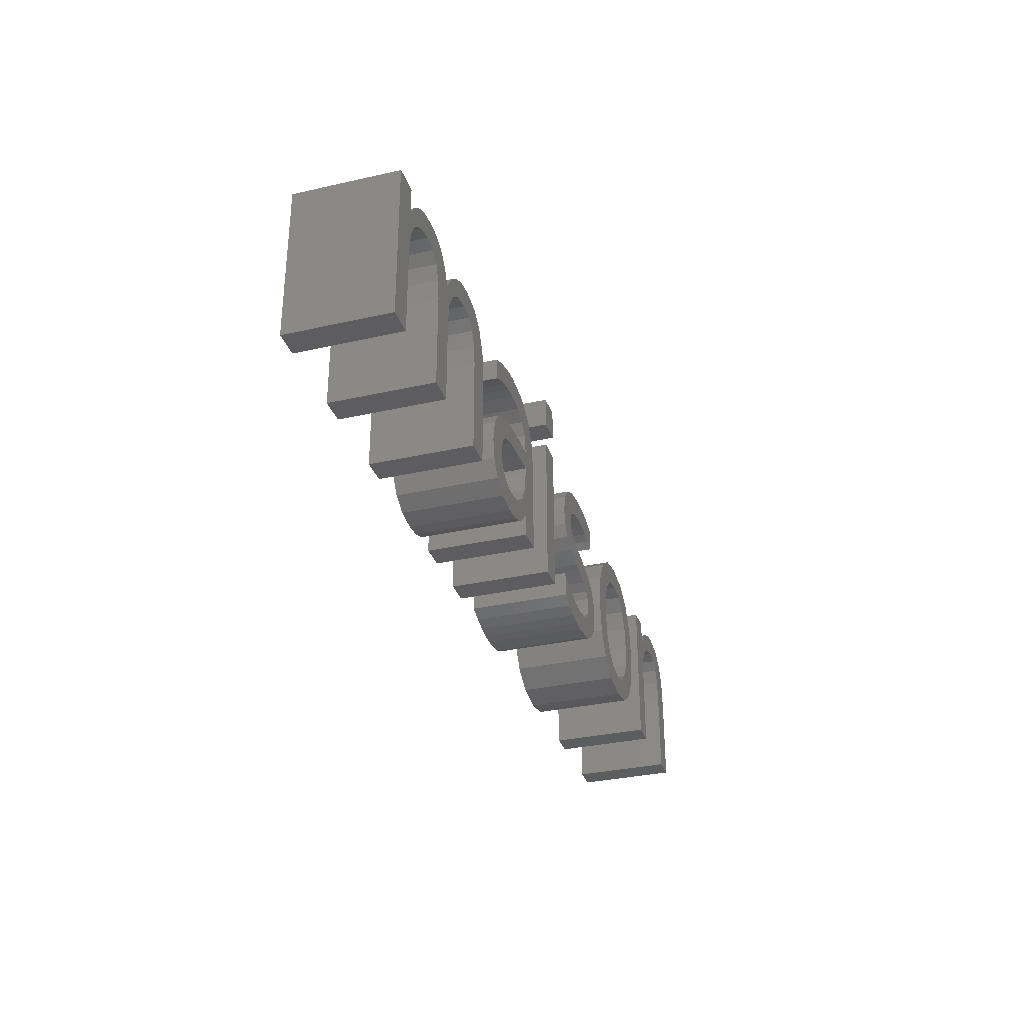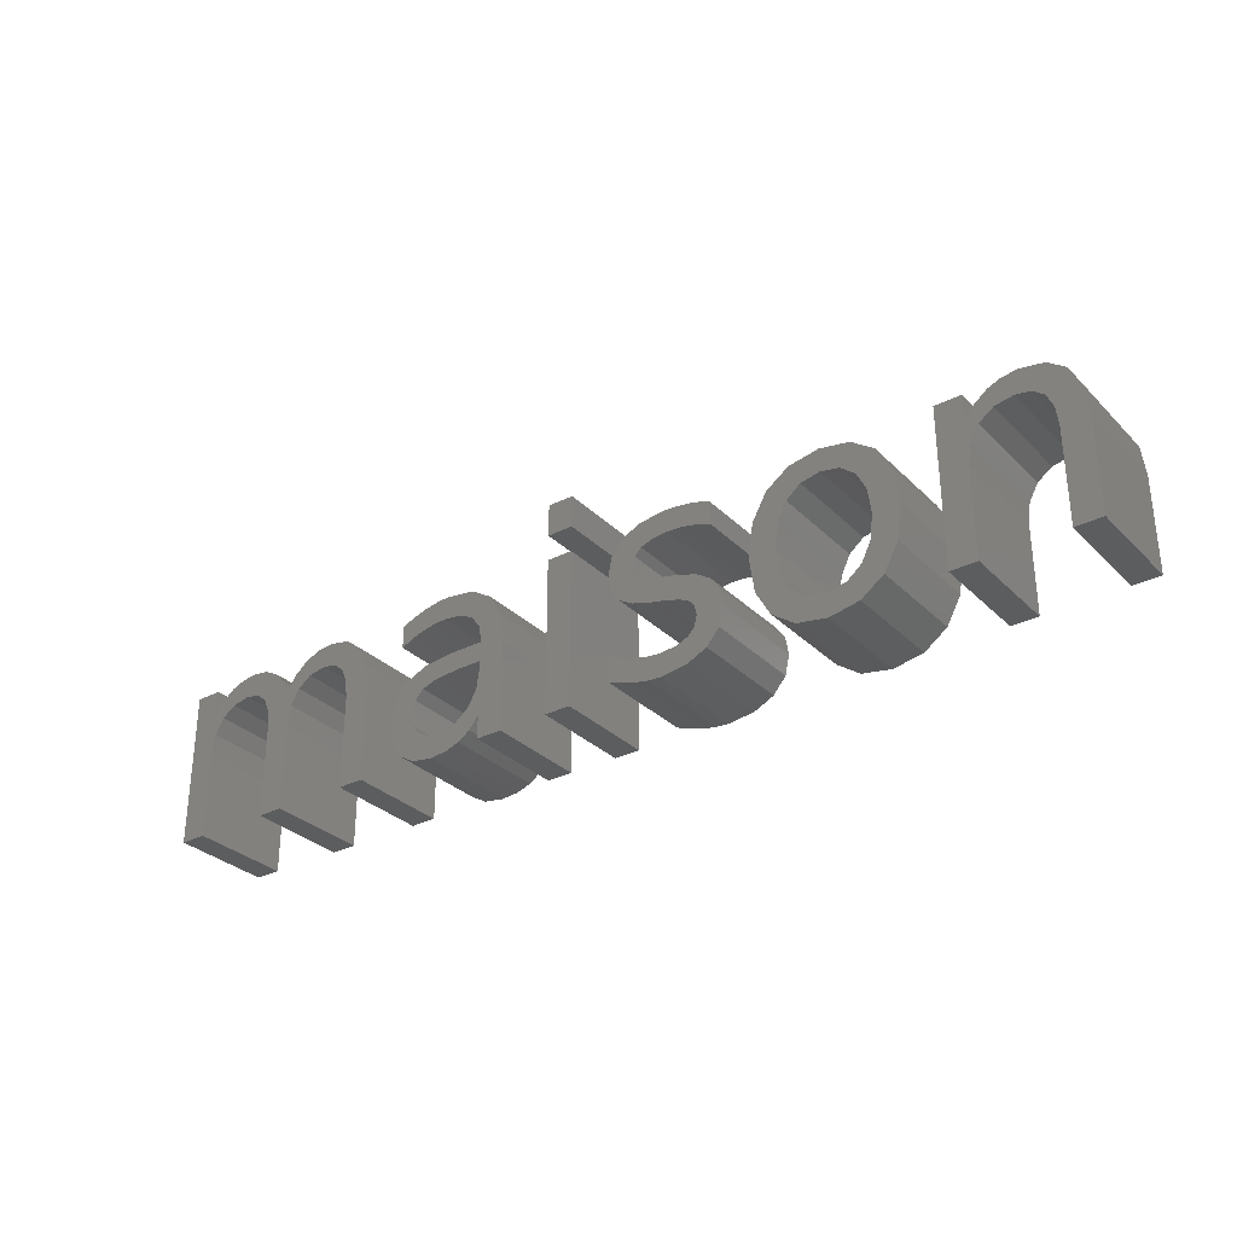
<metadata>
{"format":"stl","ext":"stl","renderer":"f3d","projection":"perspective","resolution":1024,"background":"white","views":[{"elev":-32.3,"azim":-72.5,"up":"+Y"},{"elev":-30.8,"azim":36.2,"up":"+Y"}]}
</metadata>
<code>
# stl→obj: 414 verts, 808 faces
v 9.141 4.224 0
v 9.653 4.224 0
v 9.653 3.584 0
v 11.79 1.781 0
v 11.9 1.274 0
v 11.53 1.377 0
v 9.141 3.584 0
v 16.81 0 0
v 16.81 3.072 0
v 17.32 1.713 0
v 17.32 0 0
v 17.32 2.56 0
v 17.38 2.117 0
v 17.52 2.812 0
v 17.83 2.623 0
v 17.56 2.426 0
v 18.01 3.1 0
v 18.19 2.688 0
v 18.31 3.136 0
v 18.48 2.634 0
v 18.77 3.053 0
v 18.69 2.47 0
v 19.1 2.804 0
v 19.3 2.395 0
v 18.82 2.197 0
v 19.37 1.829 0
v 18.86 1.813 0
v 19.37 0 0
v 18.86 0 0
v 17.75 2.992 0
v 14.7 3.136 0
v 15.07 2.61 0
v 14.7 2.688 0
v 17.32 3.072 0
v 14.7 -0.064 0
v 14.11 0.0425 0
v 14.33 0.461 0
v 15.54 1.059 0
v 16.11 1.536 0
v 16.01 0.8685 0
v 15.73 0.362 0
v 15.36 0.693 0
v 14.33 2.611 0
v 13.39 2.205 0
v 14.05 2.38 0
v 13.86 2.015 0
v 10.53 2.629 0
v 10.97 2.256 0
v 10.46 2.256 0
v 12.13 3.088 0
v 11.92 2.676 0
v 11.88 3.124 0
v 15.73 2.711 0
v 15.36 2.377 0
v 15.29 3.03 0
v 10.76 2.906 0
v 11.02 2.445 0
v 13.39 0.8685 0
v 13.86 1.057 0
v 14.04 0.692 0
v 12.68 0.4817 0
v 12.25 0.85 0
v 12.76 0.867 0
v 4.992 0 0
v 4.48 0 0
v 4.48 1.813 0
v 15.6 1.536 0
v 15.54 2.012 0
v 2.496 0 0
v 2.496 1.813 0
v 3.008 1.713 0
v 14.7 0.384 0
v 3.008 0 0
v 15.07 0.4612 0
v 15.29 0.0425 0
v 13.67 0.362 0
v 13.8 1.536 0
v 13.29 1.536 0
v 13.67 2.711 0
v 14.11 3.03 0
v 16.01 2.205 0
v 1.024 1.713 0
v 0.512 0 0
v 0.512 3.072 0
v 1.08 2.115 0
v 1.024 2.56 0
v 1.25 2.425 0
v 1.213 2.816 0
v 1.516 2.622 0
v 2.317 3.092 0
v 2.576 2.96 0
v 2.143 2.634 0
v 1.7 3.101 0
v 1.861 2.688 0
v 4.128 2.634 0
v 3.85 2.688 0
v 3.993 3.136 0
v 2.34 2.474 0
v 3.129 2.755 0
v 3.234 2.426 0
v 2.922 2.449 0
v 3.064 2.117 0
v 2.457 2.202 0
v 10.51 1.946 0
v 11 2.109 0
v 4.417 3.051 0
v 3.66 3.094 0
v 3.502 2.623 0
v 3.374 2.968 0
v 4.324 2.472 0
v 4.732 2.796 0
v 4.927 2.384 0
v 4.441 2.2 0
v 4.992 1.829 0
v 12.71 1.202 0
v 12.22 1.032 0
v 12.54 1.454 0
v 12.12 1.166 0
v 12.24 1.641 0
v 6.082 2.992 0
v 6.286 2.624 0
v 6.043 2.544 0
v 6.677 1.502 0
v 6.979 1.92 0
v 7.179 1.536 0
v 6.538 2.672 0
v 6.346 3.072 0
v 6.603 3.12 0
v 8.095 2.353 0
v 7.608 2.273 0
v 7.848 2.789 0
v 2.009 3.136 0
v 2.78 2.744 0
v 1.437 2.995 0
v 1.024 3.072 0
v 1.024 0 0
v 10.67 1.71 0
v 12.36 2.58 0
v 12.36 3.028 0
v 12.57 2.944 0
v 11.63 1.818 0
v 12.2 0.653 0
v 11.3 1.905 0
v 11.36 1.416 0
v 10.95 1.537 0
v 11.1 1.997 0
v 11.12 3.078 0
v 11.15 2.58 0
v 11.69 2.688 0
v 11.38 2.661 0
v 11.61 3.136 0
v 12.15 2.64 0
v 12.57 2.496 0
v 7.665 0.448 0
v 7.475 0.2202 0
v 7.419 0.667 0
v 12.04 -0.001495 0
v 12.06 0.506 0
v 12.43 0.186 0
v 11.53 0.384 0
v 11.27 -0.04799 0
v 11.26 0.404 0
v 10.46 0.192 0
v 10.46 0.704 0
v 10.73 0.564 0
v 11.84 0.4145 0
v 11.52 -0.064 0
v 11.01 0 0
v 10.74 0.07999 0
v 11 0.464 0
v 7.665 1.92 0
v 7.133 0.4547 0
v 8.177 0 0
v 7.665 0 0
v 7.603 0.9977 0
v 8.177 1.739 0
v 5.809 2.88 0
v 5.809 2.432 0
v 6.797 2.688 0
v 6.853 3.136 0
v 7.163 2.641 0
v 7.435 3.049 0
v 7.437 2.5 0
v 7.665 1.968 0
v 7.665 1.536 0
v 6.385 1.855 0
v 6.357 1.402 0
v 5.959 1.661 0
v 6.186 1.22 0
v 6.962 -0.03275 0
v 6.767 0.384 0
v 6.625 -0.064 0
v 6.21 0.0009918 0
v 6.503 0.4217 0
v 6.3 0.535 0
v 7.243 0.06099 0
v 5.89 0.196 0
v 6.172 0.7127 0
v 5.685 0.5002 0
v 5.617 0.893 0
v 6.129 0.944 0
v 5.702 1.339 0
v 7.665 1.422 0
v 9.653 3.072 0
v 9.653 0 0
v 9.141 3.072 0
v 9.141 0 0
v 9.653 3.584 2
v 9.653 4.224 2
v 9.141 4.224 2
v 11.53 1.377 2
v 11.9 1.274 2
v 11.79 1.781 2
v 9.141 3.584 2
v 17.32 1.713 2
v 16.81 3.072 2
v 16.81 0 2
v 17.32 0 2
v 17.38 2.117 2
v 17.32 2.56 2
v 17.56 2.426 2
v 17.83 2.623 2
v 17.52 2.812 2
v 18.19 2.688 2
v 18.01 3.1 2
v 18.48 2.634 2
v 18.31 3.136 2
v 18.77 3.053 2
v 18.69 2.47 2
v 19.3 2.395 2
v 19.1 2.804 2
v 19.37 1.829 2
v 18.82 2.197 2
v 19.37 0 2
v 18.86 1.813 2
v 18.86 0 2
v 17.75 2.992 2
v 14.7 2.688 2
v 15.07 2.61 2
v 14.7 3.136 2
v 17.32 3.072 2
v 14.33 0.461 2
v 14.11 0.0425 2
v 14.7 -0.064 2
v 16.01 0.8685 2
v 16.11 1.536 2
v 15.54 1.059 2
v 15.36 0.693 2
v 15.73 0.362 2
v 14.33 2.611 2
v 13.86 2.015 2
v 14.05 2.38 2
v 13.39 2.205 2
v 10.46 2.256 2
v 10.97 2.256 2
v 10.53 2.629 2
v 11.88 3.124 2
v 11.92 2.676 2
v 12.13 3.088 2
v 15.29 3.03 2
v 15.36 2.377 2
v 15.73 2.711 2
v 11.02 2.445 2
v 10.76 2.906 2
v 14.04 0.692 2
v 13.86 1.057 2
v 13.39 0.8685 2
v 12.76 0.867 2
v 12.25 0.85 2
v 12.68 0.4817 2
v 4.48 1.813 2
v 4.48 0 2
v 4.992 0 2
v 15.54 2.012 2
v 15.6 1.536 2
v 3.008 1.713 2
v 2.496 1.813 2
v 2.496 0 2
v 14.7 0.384 2
v 3.008 0 2
v 15.07 0.4612 2
v 15.29 0.0425 2
v 13.67 0.362 2
v 13.29 1.536 2
v 13.8 1.536 2
v 13.67 2.711 2
v 14.11 3.03 2
v 16.01 2.205 2
v 0.512 3.072 2
v 0.512 0 2
v 1.024 1.713 2
v 1.024 2.56 2
v 1.08 2.115 2
v 1.516 2.622 2
v 1.213 2.816 2
v 1.25 2.425 2
v 2.143 2.634 2
v 2.576 2.96 2
v 2.317 3.092 2
v 1.861 2.688 2
v 1.7 3.101 2
v 3.993 3.136 2
v 3.85 2.688 2
v 4.128 2.634 2
v 2.34 2.474 2
v 2.922 2.449 2
v 3.234 2.426 2
v 3.129 2.755 2
v 3.064 2.117 2
v 2.457 2.202 2
v 11 2.109 2
v 10.51 1.946 2
v 4.417 3.051 2
v 3.374 2.968 2
v 3.502 2.623 2
v 3.66 3.094 2
v 4.324 2.472 2
v 4.927 2.384 2
v 4.732 2.796 2
v 4.992 1.829 2
v 4.441 2.2 2
v 12.54 1.454 2
v 12.22 1.032 2
v 12.71 1.202 2
v 12.24 1.641 2
v 12.12 1.166 2
v 6.043 2.544 2
v 6.286 2.624 2
v 6.082 2.992 2
v 7.179 1.536 2
v 6.979 1.92 2
v 6.677 1.502 2
v 6.603 3.12 2
v 6.346 3.072 2
v 6.538 2.672 2
v 7.848 2.789 2
v 7.608 2.273 2
v 8.095 2.353 2
v 2.009 3.136 2
v 2.78 2.744 2
v 1.437 2.995 2
v 1.024 3.072 2
v 1.024 0 2
v 10.67 1.71 2
v 12.57 2.944 2
v 12.36 3.028 2
v 12.36 2.58 2
v 11.63 1.818 2
v 12.2 0.653 2
v 11.36 1.416 2
v 11.3 1.905 2
v 11.1 1.997 2
v 10.95 1.537 2
v 11.15 2.58 2
v 11.12 3.078 2
v 11.61 3.136 2
v 11.38 2.661 2
v 11.69 2.688 2
v 12.15 2.64 2
v 12.57 2.496 2
v 7.419 0.667 2
v 7.475 0.2202 2
v 7.665 0.448 2
v 12.43 0.186 2
v 12.06 0.506 2
v 12.04 -0.001495 2
v 11.26 0.404 2
v 11.27 -0.04799 2
v 11.53 0.384 2
v 10.73 0.564 2
v 10.46 0.704 2
v 10.46 0.192 2
v 11.84 0.4145 2
v 11.52 -0.064 2
v 11 0.464 2
v 10.74 0.07999 2
v 11.01 0 2
v 7.665 1.92 2
v 7.133 0.4547 2
v 7.665 0 2
v 8.177 0 2
v 8.177 1.739 2
v 7.603 0.9977 2
v 5.809 2.88 2
v 5.809 2.432 2
v 6.797 2.688 2
v 7.163 2.641 2
v 6.853 3.136 2
v 7.435 3.049 2
v 7.437 2.5 2
v 7.665 1.968 2
v 7.665 1.536 2
v 6.357 1.402 2
v 6.385 1.855 2
v 6.186 1.22 2
v 5.959 1.661 2
v 6.767 0.384 2
v 6.962 -0.03275 2
v 6.503 0.4217 2
v 6.21 0.0009918 2
v 6.625 -0.064 2
v 6.3 0.535 2
v 7.243 0.06099 2
v 6.172 0.7127 2
v 5.89 0.196 2
v 5.617 0.893 2
v 5.685 0.5002 2
v 5.702 1.339 2
v 6.129 0.944 2
v 7.665 1.422 2
v 9.141 3.072 2
v 9.653 0 2
v 9.653 3.072 2
v 9.141 0 2
f 1 2 3
f 4 5 6
f 1 3 7
f 8 9 10
f 10 11 8
f 12 13 9
f 14 15 16
f 17 18 15
f 19 20 18
f 19 21 20
f 20 21 22
f 22 23 24
f 25 24 26
f 27 26 28
f 29 27 28
f 27 25 26
f 25 22 24
f 22 21 23
f 17 19 18
f 30 17 15
f 14 30 15
f 12 14 16
f 9 13 10
f 12 16 13
f 31 32 33
f 9 34 12
f 35 36 37
f 38 39 40
f 41 42 40
f 31 33 43
f 44 45 46
f 47 48 49
f 50 51 52
f 53 54 55
f 56 57 47
f 58 59 60
f 61 62 63
f 64 65 66
f 39 67 68
f 69 70 71
f 72 35 37
f 69 71 73
f 35 72 74
f 74 75 35
f 60 36 76
f 37 36 60
f 58 60 76
f 77 59 78
f 59 58 78
f 46 78 44
f 77 78 46
f 44 79 45
f 43 45 80
f 45 79 80
f 31 43 80
f 31 55 32
f 54 32 55
f 68 54 81
f 54 53 81
f 39 68 81
f 38 67 39
f 42 38 40
f 75 42 41
f 75 74 42
f 82 83 84
f 85 84 86
f 87 88 89
f 90 91 92
f 89 93 94
f 95 96 97
f 91 98 92
f 99 100 101
f 101 100 102
f 70 103 102
f 71 70 102
f 104 48 105
f 106 95 97
f 107 108 109
f 109 108 99
f 97 96 107
f 106 110 95
f 111 112 110
f 113 112 114
f 66 113 114
f 115 116 117
f 118 5 119
f 120 121 122
f 114 64 66
f 110 112 113
f 123 124 125
f 106 111 110
f 126 127 128
f 96 108 107
f 129 130 131
f 103 98 101
f 132 90 92
f 101 98 133
f 100 99 108
f 98 91 133
f 101 102 103
f 94 132 92
f 94 93 132
f 89 134 93
f 89 88 134
f 87 86 88
f 87 85 86
f 85 82 84
f 135 86 84
f 82 136 83
f 119 5 4
f 137 104 105
f 138 139 140
f 4 6 141
f 61 142 62
f 143 141 144
f 143 145 146
f 104 49 48
f 146 137 105
f 147 148 56
f 149 150 151
f 152 50 139
f 153 138 140
f 138 152 139
f 152 51 50
f 51 149 52
f 52 149 151
f 151 150 147
f 147 150 148
f 56 148 57
f 154 155 156
f 47 57 48
f 157 158 159
f 160 161 162
f 145 137 146
f 163 164 165
f 144 145 143
f 6 144 141
f 117 118 119
f 117 116 118
f 115 63 116
f 62 116 63
f 61 159 142
f 142 159 158
f 158 157 166
f 166 157 167
f 160 166 167
f 168 169 170
f 169 163 165
f 124 171 125
f 169 165 170
f 156 155 172
f 168 170 162
f 161 168 162
f 154 173 174
f 167 161 160
f 120 127 121
f 175 176 173
f 177 120 122
f 178 177 122
f 127 126 121
f 128 179 126
f 179 180 181
f 128 180 179
f 180 182 181
f 183 182 131
f 181 182 183
f 130 183 131
f 130 129 184
f 171 184 176
f 184 129 176
f 125 171 185
f 186 123 187
f 188 187 189
f 190 191 172
f 192 193 194
f 194 193 195
f 194 191 192
f 192 191 190
f 172 196 190
f 195 197 198
f 193 197 195
f 198 199 200
f 197 199 198
f 201 200 202
f 198 200 201
f 189 201 202
f 188 189 202
f 186 187 188
f 124 123 186
f 171 176 185
f 185 176 203
f 203 176 175
f 175 173 154
f 154 156 175
f 196 172 155
f 204 205 206
f 205 207 206
f 208 209 210
f 211 212 213
f 214 208 210
f 215 216 217
f 217 218 215
f 216 219 220
f 221 222 223
f 222 224 225
f 224 226 227
f 226 228 227
f 229 228 226
f 230 231 229
f 232 230 233
f 234 232 235
f 234 235 236
f 232 233 235
f 230 229 233
f 231 228 229
f 224 227 225
f 222 225 237
f 222 237 223
f 221 223 220
f 215 219 216
f 219 221 220
f 238 239 240
f 220 241 216
f 242 243 244
f 245 246 247
f 245 248 249
f 250 238 240
f 251 252 253
f 254 255 256
f 257 258 259
f 260 261 262
f 256 263 264
f 265 266 267
f 268 269 270
f 271 272 273
f 274 275 246
f 276 277 278
f 242 244 279
f 280 276 278
f 281 279 244
f 244 282 281
f 283 243 265
f 265 243 242
f 283 265 267
f 284 266 285
f 284 267 266
f 253 284 251
f 251 284 285
f 252 286 253
f 287 252 250
f 287 286 252
f 287 250 240
f 239 260 240
f 260 239 261
f 288 261 274
f 288 262 261
f 288 274 246
f 246 275 247
f 245 247 248
f 249 248 282
f 248 281 282
f 289 290 291
f 292 289 293
f 294 295 296
f 297 298 299
f 300 301 294
f 302 303 304
f 297 305 298
f 306 307 308
f 309 307 306
f 309 310 277
f 309 277 276
f 311 255 312
f 302 304 313
f 314 315 316
f 308 315 314
f 316 303 302
f 304 317 313
f 317 318 319
f 320 318 321
f 320 321 271
f 322 323 324
f 325 212 326
f 327 328 329
f 271 273 320
f 321 318 317
f 330 331 332
f 317 319 313
f 333 334 335
f 316 315 303
f 336 337 338
f 306 305 310
f 297 299 339
f 340 305 306
f 315 308 307
f 340 298 305
f 310 309 306
f 297 339 300
f 339 301 300
f 301 341 294
f 341 295 294
f 295 292 296
f 292 293 296
f 289 291 293
f 289 292 342
f 290 343 291
f 213 212 325
f 311 312 344
f 345 346 347
f 348 211 213
f 269 349 270
f 350 348 351
f 352 353 351
f 255 254 312
f 311 344 352
f 264 354 355
f 356 357 358
f 346 259 359
f 345 347 360
f 346 359 347
f 259 258 359
f 257 358 258
f 356 358 257
f 355 357 356
f 354 357 355
f 263 354 264
f 361 362 363
f 255 263 256
f 364 365 366
f 367 368 369
f 352 344 353
f 370 371 372
f 351 353 350
f 348 350 211
f 325 326 322
f 326 323 322
f 323 268 324
f 268 323 269
f 349 364 270
f 365 364 349
f 373 366 365
f 374 366 373
f 374 373 369
f 375 376 377
f 370 372 376
f 330 378 331
f 375 370 376
f 379 362 361
f 367 375 377
f 367 377 368
f 380 381 363
f 369 368 374
f 328 334 329
f 381 382 383
f 327 329 384
f 327 384 385
f 328 335 334
f 335 386 333
f 387 388 386
f 386 388 333
f 387 389 388
f 336 389 390
f 390 389 387
f 336 390 337
f 391 338 337
f 382 391 378
f 382 338 391
f 392 378 330
f 393 332 394
f 395 393 396
f 379 397 398
f 399 400 401
f 402 400 399
f 401 397 399
f 398 397 401
f 398 403 379
f 404 405 402
f 402 405 400
f 406 407 404
f 404 407 405
f 408 406 409
f 409 406 404
f 408 409 395
f 408 395 396
f 396 393 394
f 394 332 331
f 392 382 378
f 410 382 392
f 383 382 410
f 363 381 383
f 383 361 363
f 362 379 403
f 411 412 413
f 411 414 412
f 1 209 2
f 1 210 209
f 7 210 1
f 7 214 210
f 3 214 7
f 3 208 214
f 2 208 3
f 2 209 208
f 13 215 10
f 13 219 215
f 16 219 13
f 16 221 219
f 15 221 16
f 15 222 221
f 18 222 15
f 18 224 222
f 20 224 18
f 20 226 224
f 22 226 20
f 22 229 226
f 25 229 22
f 25 233 229
f 27 233 25
f 27 235 233
f 29 235 27
f 29 236 235
f 28 236 29
f 28 234 236
f 26 234 28
f 26 232 234
f 24 232 26
f 24 230 232
f 23 230 24
f 23 231 230
f 21 231 23
f 21 228 231
f 19 228 21
f 19 227 228
f 17 227 19
f 17 225 227
f 30 225 17
f 30 237 225
f 14 237 30
f 14 223 237
f 12 223 14
f 12 220 223
f 34 220 12
f 34 241 220
f 9 241 34
f 9 216 241
f 8 216 9
f 8 217 216
f 11 217 8
f 11 218 217
f 10 218 11
f 10 215 218
f 41 282 75
f 41 249 282
f 40 249 41
f 40 245 249
f 39 245 40
f 39 246 245
f 81 246 39
f 81 288 246
f 53 288 81
f 53 262 288
f 55 262 53
f 55 260 262
f 31 260 55
f 31 240 260
f 80 240 31
f 80 287 240
f 79 287 80
f 79 286 287
f 44 286 79
f 44 253 286
f 78 253 44
f 78 284 253
f 58 284 78
f 58 267 284
f 76 267 58
f 76 283 267
f 36 283 76
f 36 243 283
f 35 243 36
f 35 244 243
f 75 244 35
f 75 282 244
f 60 265 37
f 242 37 265
f 59 266 60
f 265 60 266
f 77 285 59
f 266 59 285
f 46 251 77
f 285 77 251
f 45 252 46
f 251 46 252
f 43 250 45
f 252 45 250
f 33 238 43
f 250 43 238
f 32 239 33
f 238 33 239
f 54 261 32
f 239 32 261
f 68 274 54
f 261 54 274
f 67 275 68
f 274 68 275
f 38 247 67
f 275 67 247
f 42 248 38
f 247 38 248
f 74 281 42
f 248 42 281
f 72 279 74
f 281 74 279
f 37 242 72
f 279 72 242
f 85 291 82
f 85 293 291
f 87 293 85
f 87 296 293
f 89 296 87
f 89 294 296
f 94 294 89
f 94 300 294
f 92 300 94
f 92 297 300
f 98 297 92
f 98 305 297
f 103 305 98
f 103 310 305
f 70 310 103
f 70 277 310
f 69 277 70
f 69 278 277
f 73 278 69
f 73 280 278
f 71 280 73
f 71 276 280
f 102 276 71
f 102 309 276
f 100 309 102
f 100 307 309
f 108 307 100
f 108 315 307
f 96 315 108
f 96 303 315
f 95 303 96
f 95 304 303
f 110 304 95
f 110 317 304
f 113 317 110
f 113 321 317
f 66 321 113
f 66 271 321
f 65 271 66
f 65 272 271
f 64 272 65
f 64 273 272
f 114 273 64
f 114 320 273
f 112 320 114
f 112 318 320
f 111 318 112
f 111 319 318
f 106 319 111
f 106 313 319
f 97 313 106
f 97 302 313
f 107 302 97
f 107 316 302
f 109 316 107
f 109 314 316
f 99 314 109
f 99 308 314
f 101 308 99
f 101 306 308
f 133 306 101
f 133 340 306
f 91 340 133
f 91 298 340
f 90 298 91
f 90 299 298
f 132 299 90
f 132 339 299
f 93 339 132
f 93 301 339
f 134 301 93
f 134 341 301
f 88 341 134
f 88 295 341
f 86 295 88
f 86 292 295
f 135 292 86
f 135 342 292
f 84 342 135
f 84 289 342
f 83 289 84
f 83 290 289
f 136 290 83
f 136 343 290
f 82 343 136
f 82 291 343
f 159 366 157
f 159 364 366
f 61 364 159
f 61 270 364
f 63 270 61
f 63 268 270
f 115 268 63
f 115 324 268
f 117 324 115
f 117 322 324
f 119 322 117
f 119 325 322
f 4 325 119
f 4 213 325
f 141 213 4
f 141 348 213
f 143 348 141
f 143 351 348
f 146 351 143
f 146 352 351
f 105 352 146
f 105 311 352
f 48 311 105
f 48 255 311
f 57 255 48
f 57 263 255
f 148 263 57
f 148 354 263
f 150 354 148
f 150 357 354
f 149 357 150
f 149 358 357
f 51 358 149
f 51 258 358
f 152 258 51
f 152 359 258
f 138 359 152
f 138 347 359
f 153 347 138
f 153 360 347
f 140 360 153
f 140 345 360
f 139 345 140
f 139 346 345
f 50 346 139
f 50 259 346
f 52 259 50
f 52 257 259
f 151 257 52
f 151 356 257
f 147 356 151
f 147 355 356
f 56 355 147
f 56 264 355
f 47 264 56
f 47 256 264
f 49 256 47
f 49 254 256
f 104 254 49
f 104 312 254
f 137 312 104
f 137 344 312
f 145 344 137
f 145 353 344
f 144 353 145
f 144 350 353
f 6 350 144
f 6 211 350
f 5 211 6
f 5 212 211
f 118 212 5
f 118 326 212
f 116 326 118
f 116 323 326
f 62 323 116
f 62 269 323
f 142 269 62
f 142 349 269
f 158 349 142
f 158 365 349
f 166 365 158
f 166 373 365
f 160 373 166
f 160 369 373
f 162 369 160
f 162 367 369
f 170 367 162
f 170 375 367
f 165 375 170
f 165 370 375
f 164 370 165
f 164 371 370
f 163 371 164
f 163 372 371
f 169 372 163
f 169 376 372
f 168 376 169
f 168 377 376
f 161 377 168
f 161 368 377
f 167 368 161
f 167 374 368
f 157 374 167
f 157 366 374
f 196 398 190
f 196 403 398
f 155 403 196
f 155 362 403
f 154 362 155
f 154 363 362
f 174 363 154
f 174 380 363
f 173 380 174
f 173 381 380
f 176 381 173
f 176 382 381
f 129 382 176
f 129 338 382
f 131 338 129
f 131 336 338
f 182 336 131
f 182 389 336
f 180 389 182
f 180 388 389
f 128 388 180
f 128 333 388
f 127 333 128
f 127 334 333
f 120 334 127
f 120 329 334
f 177 329 120
f 177 384 329
f 178 384 177
f 178 385 384
f 122 385 178
f 122 327 385
f 121 327 122
f 121 328 327
f 126 328 121
f 126 335 328
f 179 335 126
f 179 386 335
f 181 386 179
f 181 387 386
f 183 387 181
f 183 390 387
f 130 390 183
f 130 337 390
f 184 337 130
f 184 391 337
f 171 391 184
f 171 378 391
f 124 378 171
f 124 331 378
f 186 331 124
f 186 394 331
f 188 394 186
f 188 396 394
f 202 396 188
f 202 408 396
f 200 408 202
f 200 406 408
f 199 406 200
f 199 407 406
f 197 407 199
f 197 405 407
f 193 405 197
f 193 400 405
f 192 400 193
f 192 401 400
f 190 401 192
f 190 398 401
f 195 402 194
f 399 194 402
f 198 404 195
f 402 195 404
f 201 409 198
f 404 198 409
f 189 395 201
f 409 201 395
f 187 393 189
f 395 189 393
f 123 332 187
f 393 187 332
f 125 330 123
f 332 123 330
f 185 392 125
f 330 125 392
f 203 410 185
f 392 185 410
f 175 383 203
f 410 203 383
f 156 361 175
f 383 175 361
f 172 379 156
f 361 156 379
f 191 397 172
f 379 172 397
f 194 399 191
f 397 191 399
f 206 413 204
f 206 411 413
f 207 411 206
f 207 414 411
f 205 414 207
f 205 412 414
f 204 412 205
f 204 413 412

</code>
